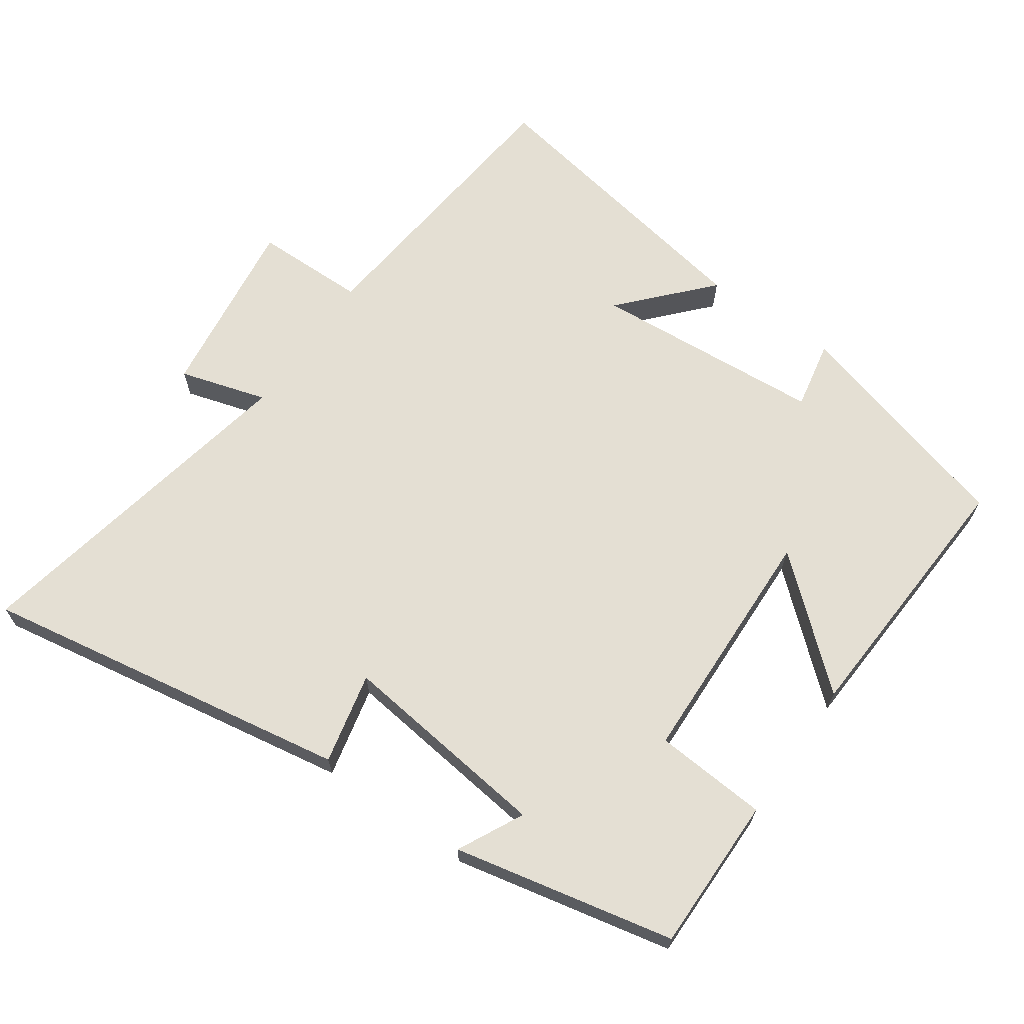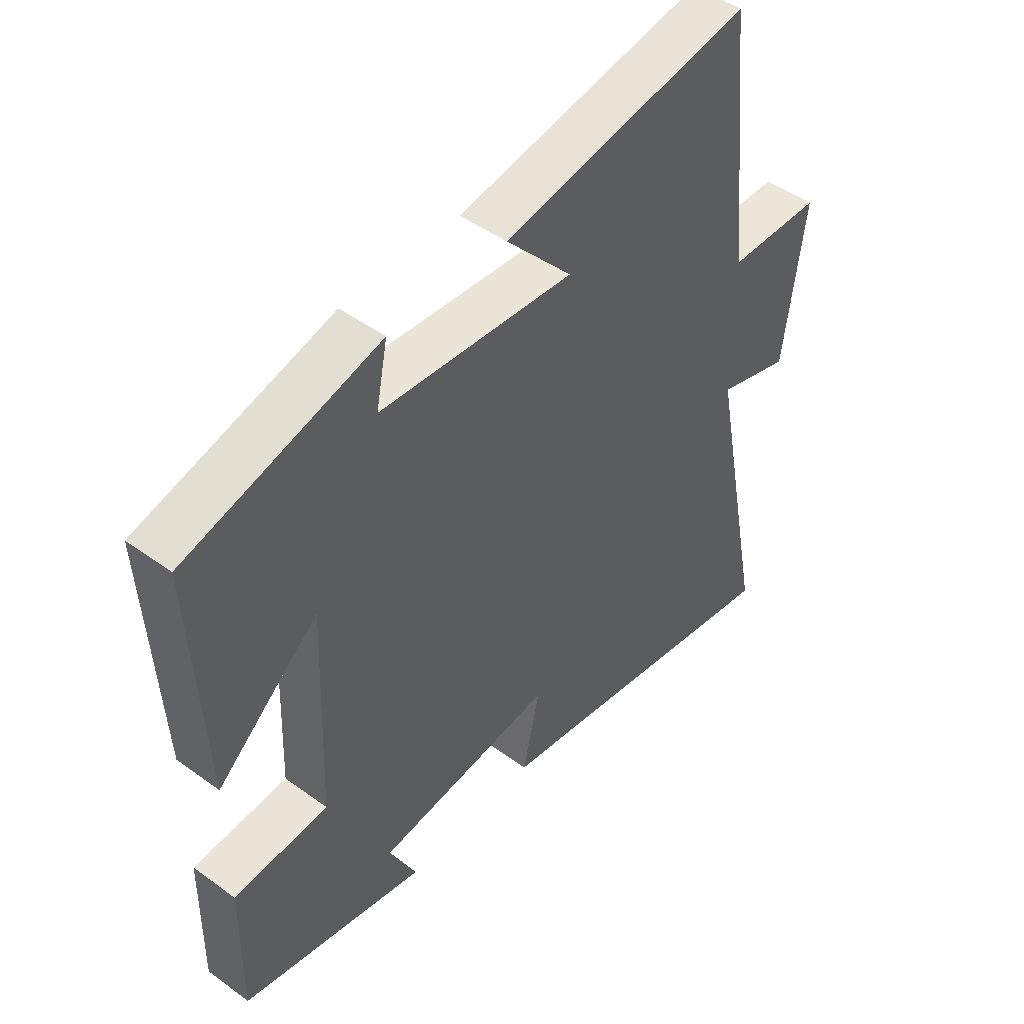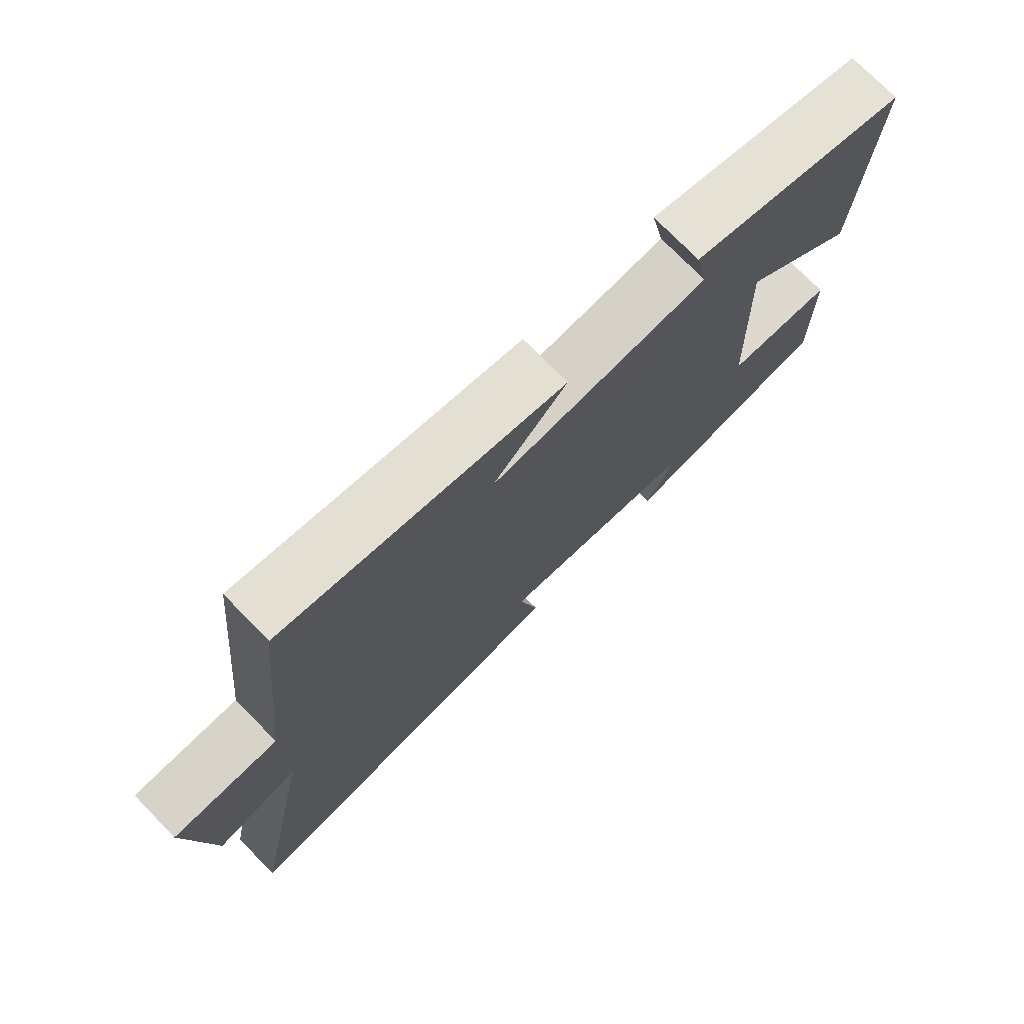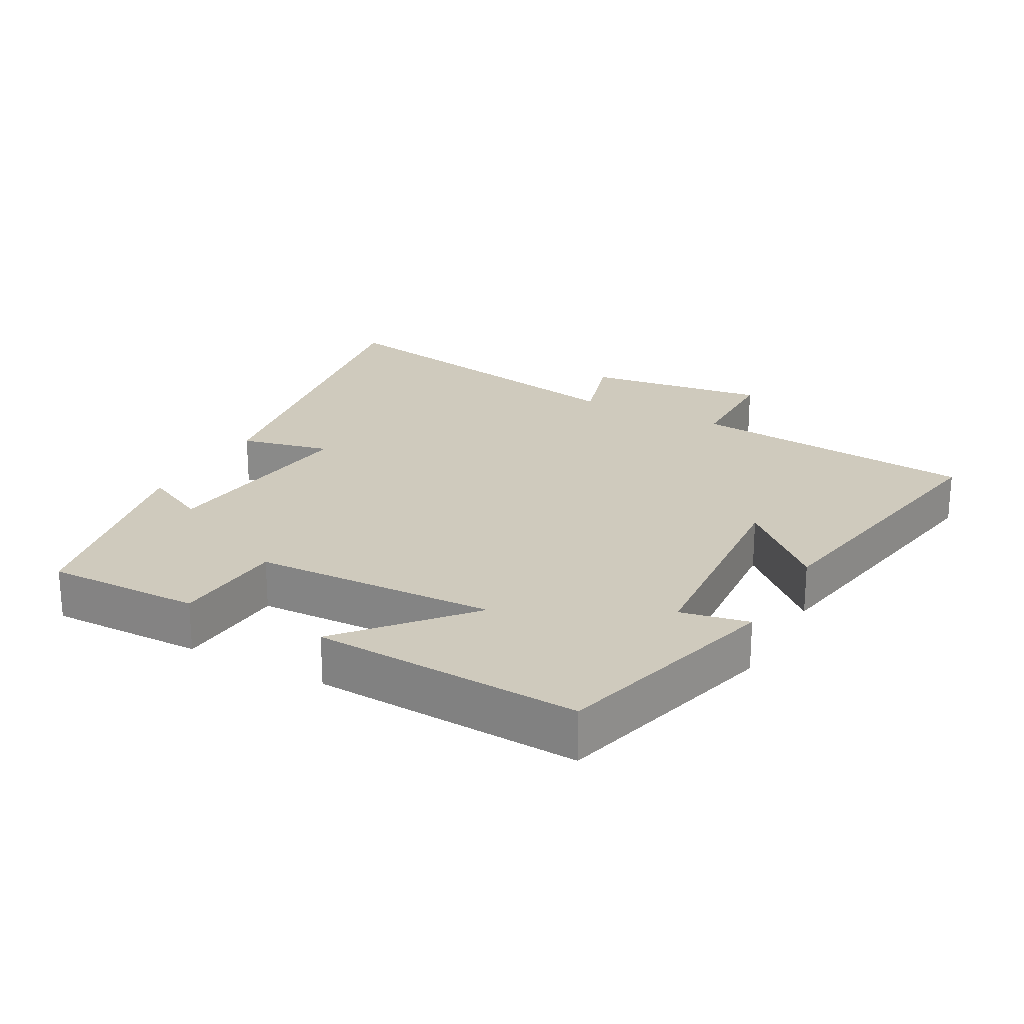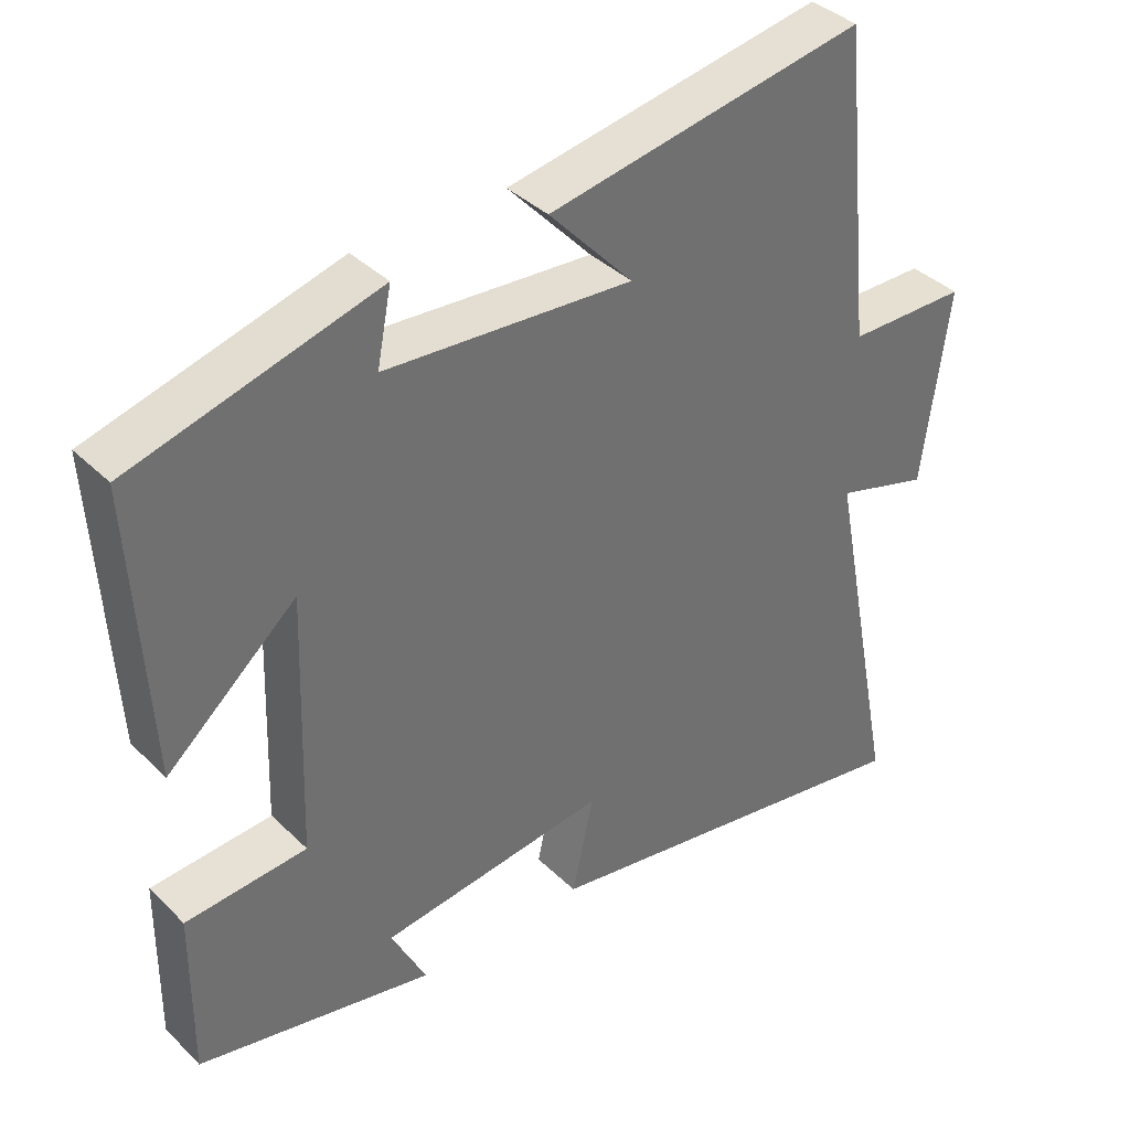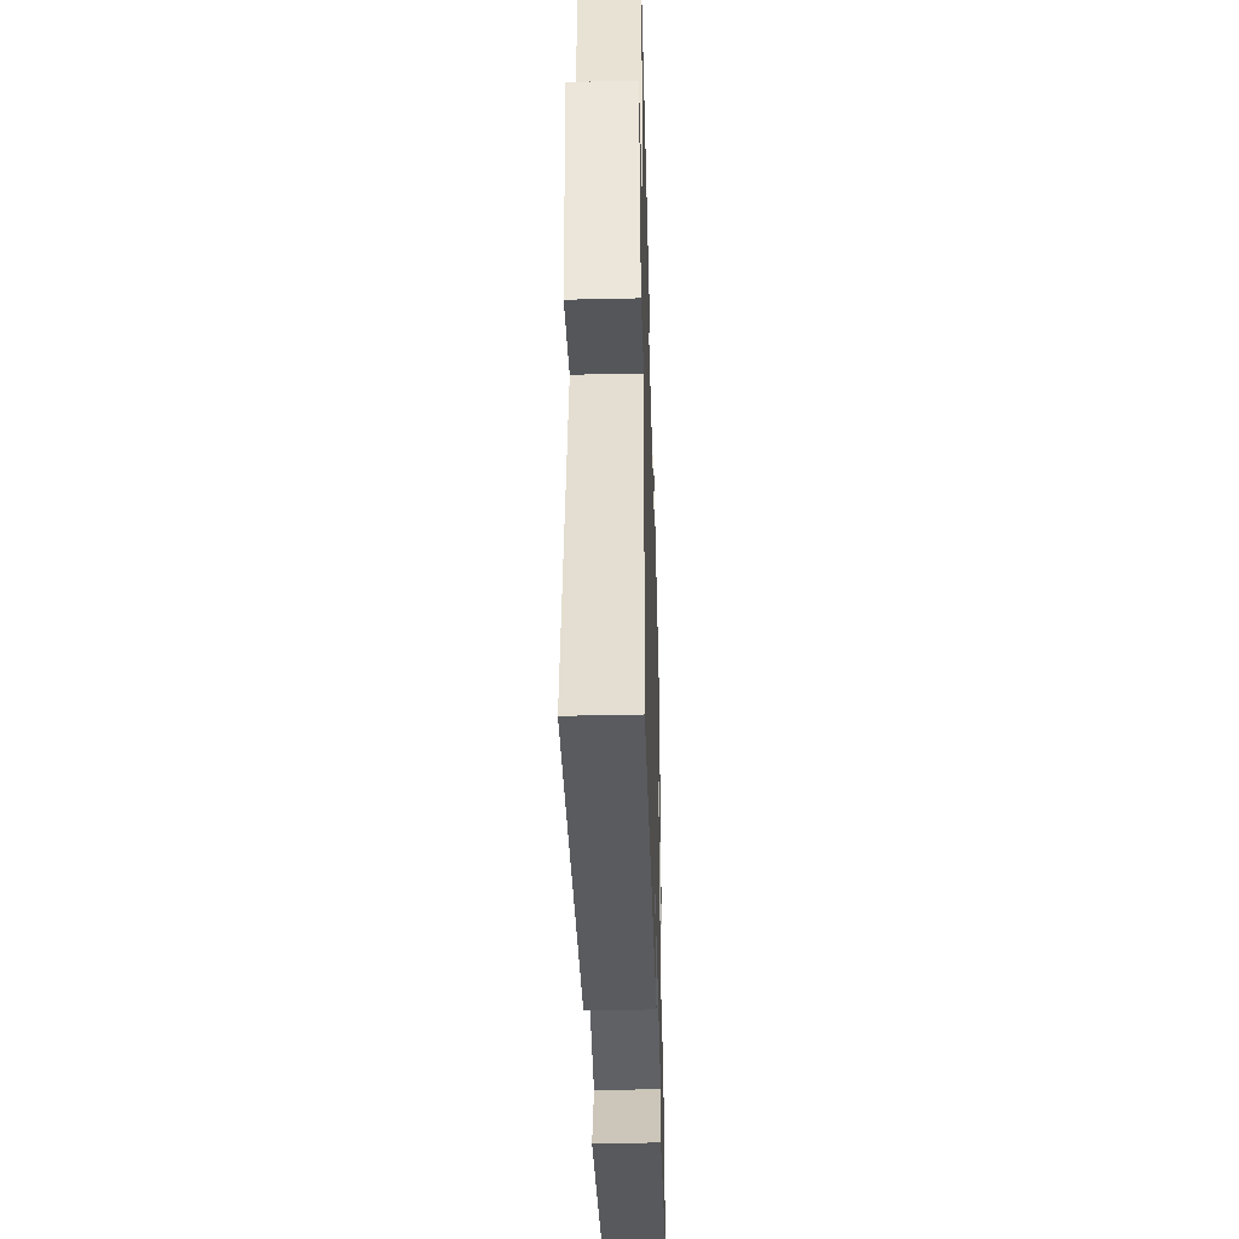
<metadata>
{"format":"obj","ext":"obj","renderer":"f3d","projection":"perspective","resolution":1024,"background":"white","views":[{"elev":66.6,"azim":-145.0,"up":"+Y"},{"elev":46.6,"azim":-50.3,"up":"+Z"},{"elev":75.0,"azim":135.6,"up":"+Z"},{"elev":22.8,"azim":-61.5,"up":"+Y"},{"elev":38.0,"azim":-39.4,"up":"+Z"},{"elev":-42.3,"azim":91.6,"up":"+Z"}]}
</metadata>
<code>
v -0.502 0.07 -0.431
v -0.5 0.07 -0.203
v -0.334 0.07 -0.191
v -0.322 0.07 0.167
v -0.5 0.07 0.013
v -0.522 0.07 0.408
v -0.184 0.07 0.5
v -0.204 0.07 0.399
v 0.136 0.07 0.373
v 0.02 0.07 0.5
v 0.456 0.07 0.577
v 0.5 0.07 0.149
v 0.664 0.07 0.147
v 0.628 0.07 -0.123
v 0.5 0.07 -0.085
v 0.599 0.07 -0.592
v 0.056 0.07 -0.5
v 0.086 0.07 -0.366
v -0.226 0.07 -0.404
v -0.178 0.07 -0.5
v -0.502 0 -0.431
v -0.5 0 -0.203
v -0.334 0 -0.191
v -0.322 0 0.167
v -0.5 0 0.013
v -0.522 0 0.408
v -0.184 0 0.5
v -0.204 0 0.399
v 0.136 0 0.373
v 0.02 0 0.5
v 0.456 0 0.577
v 0.5 0 0.149
v 0.664 0 0.147
v 0.628 0 -0.123
v 0.5 0 -0.085
v 0.599 0 -0.592
v 0.056 0 -0.5
v 0.086 0 -0.366
v -0.226 0 -0.404
v -0.178 0 -0.5
f 1 2 3
f 20 1 3
f 19 20 3
f 18 19 3 4
f 15 16 17 18
f 15 18 4
f 12 13 14 15
f 12 15 4
f 9 10 11 12
f 8 9 12 4
f 6 7 8
f 5 6 8
f 4 5 8
f 23 22 21
f 23 21 40
f 23 40 39
f 24 23 39 38
f 38 37 36 35
f 24 38 35
f 35 34 33 32
f 24 35 32
f 32 31 30 29
f 24 32 29 28
f 28 27 26
f 28 26 25
f 28 25 24
f 1 21 22 2
f 2 22 23 3
f 3 23 24 4
f 4 24 25 5
f 5 25 26 6
f 6 26 27 7
f 7 27 28 8
f 8 28 29 9
f 9 29 30 10
f 10 30 31 11
f 11 31 32 12
f 12 32 33 13
f 13 33 34 14
f 14 34 35 15
f 15 35 36 16
f 16 36 37 17
f 17 37 38 18
f 18 38 39 19
f 19 39 40 20
f 20 40 21 1

</code>
